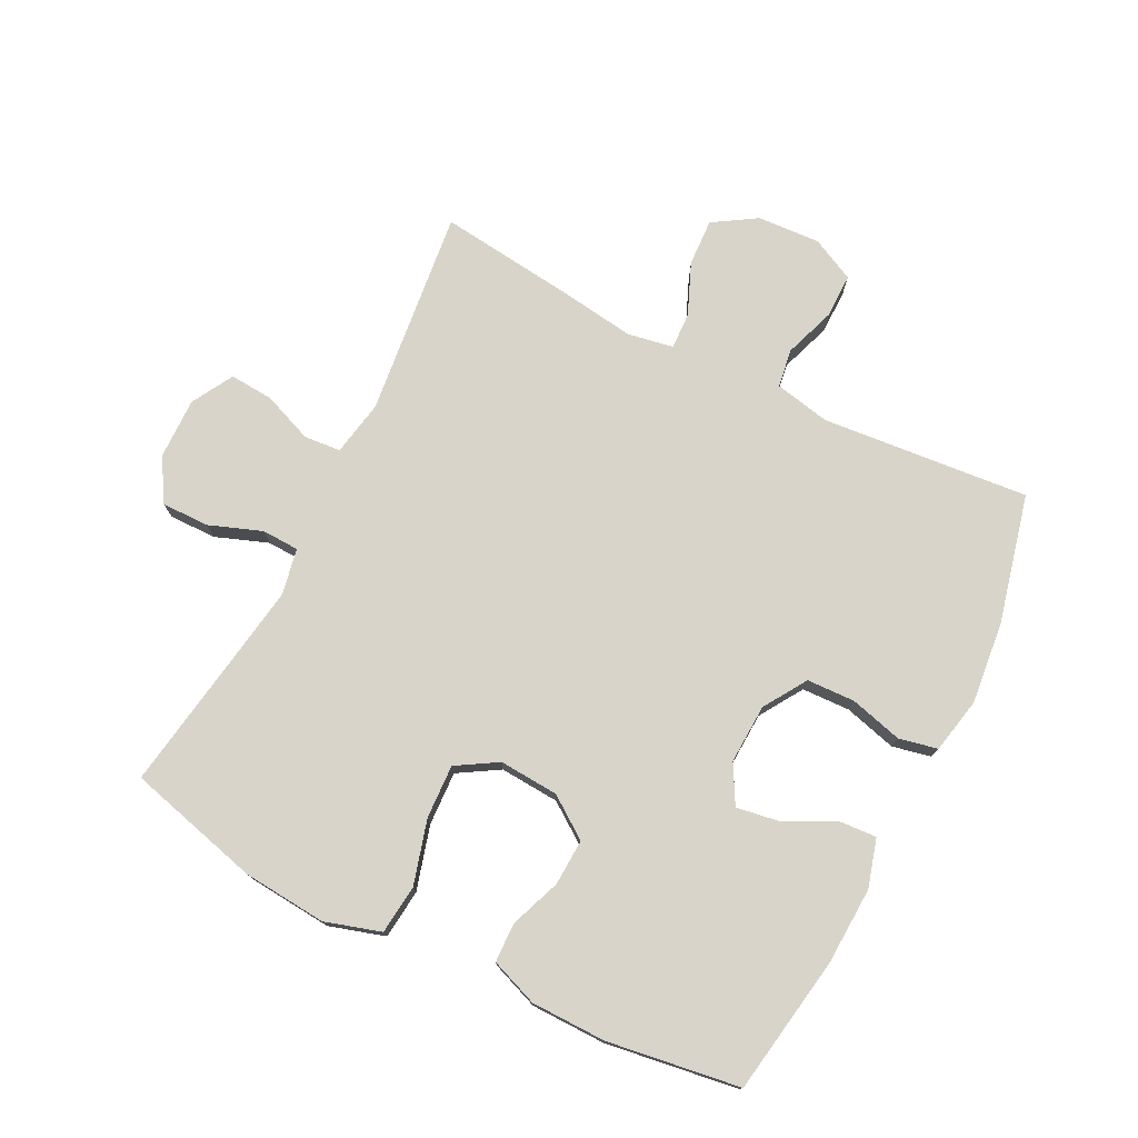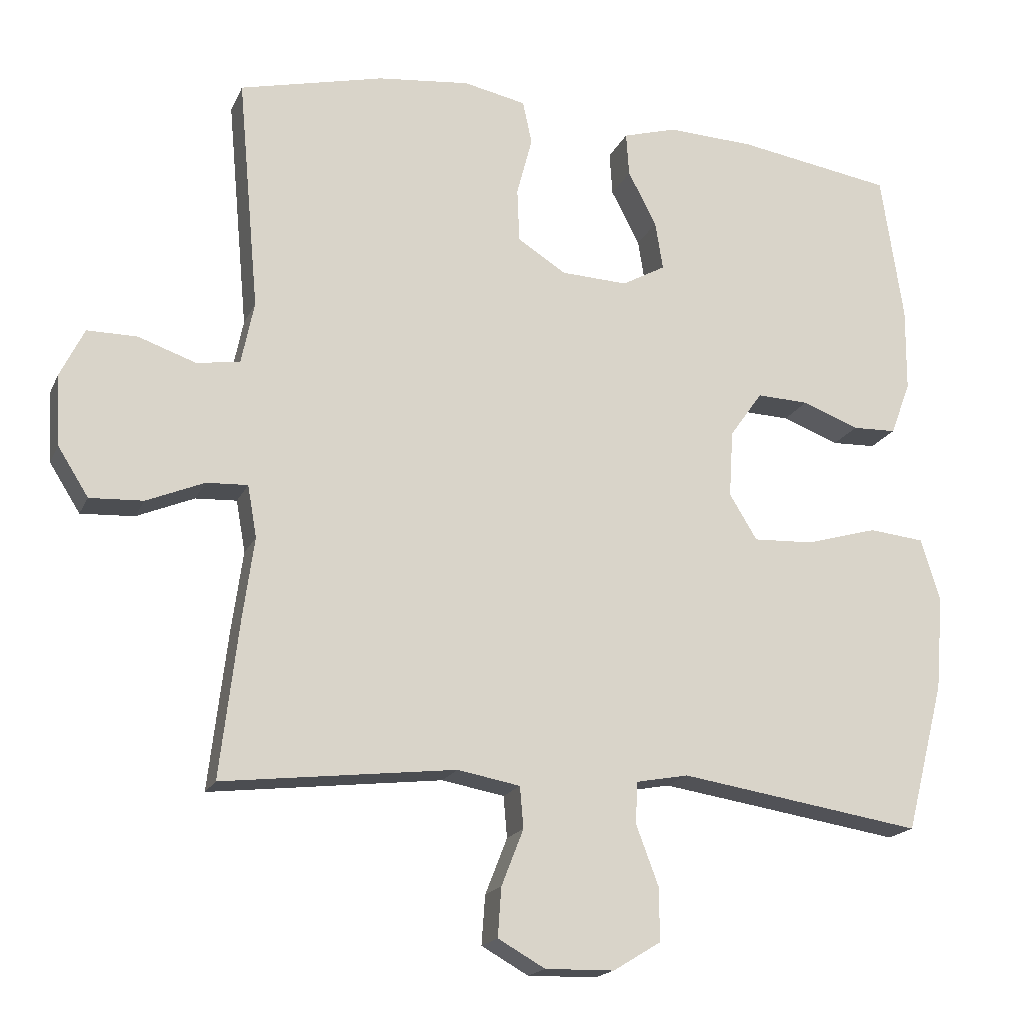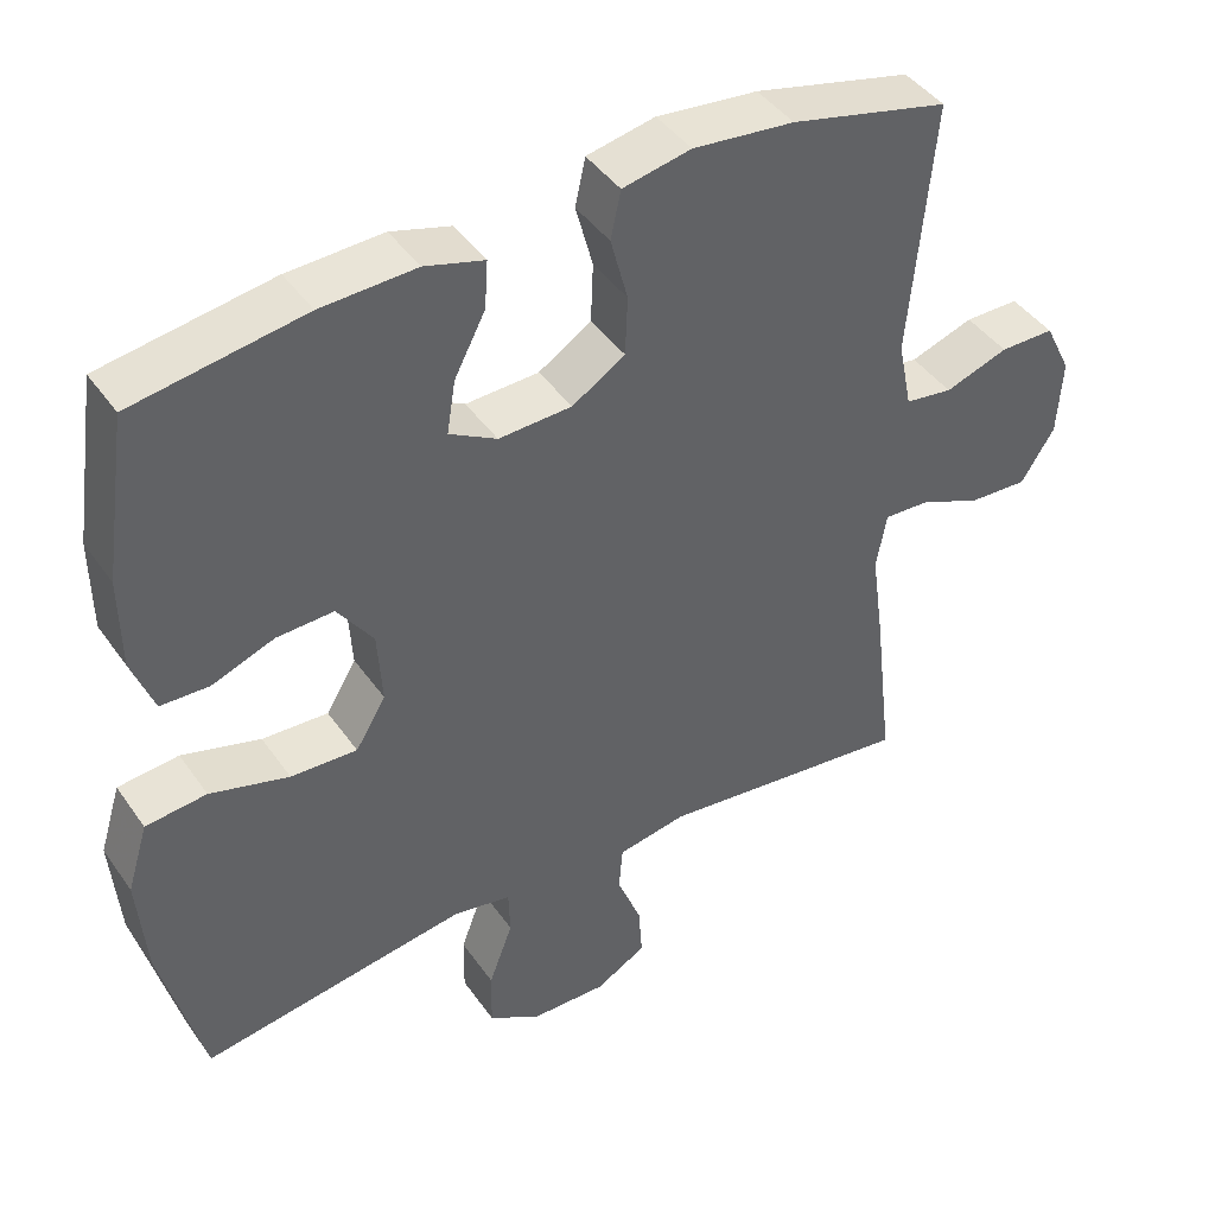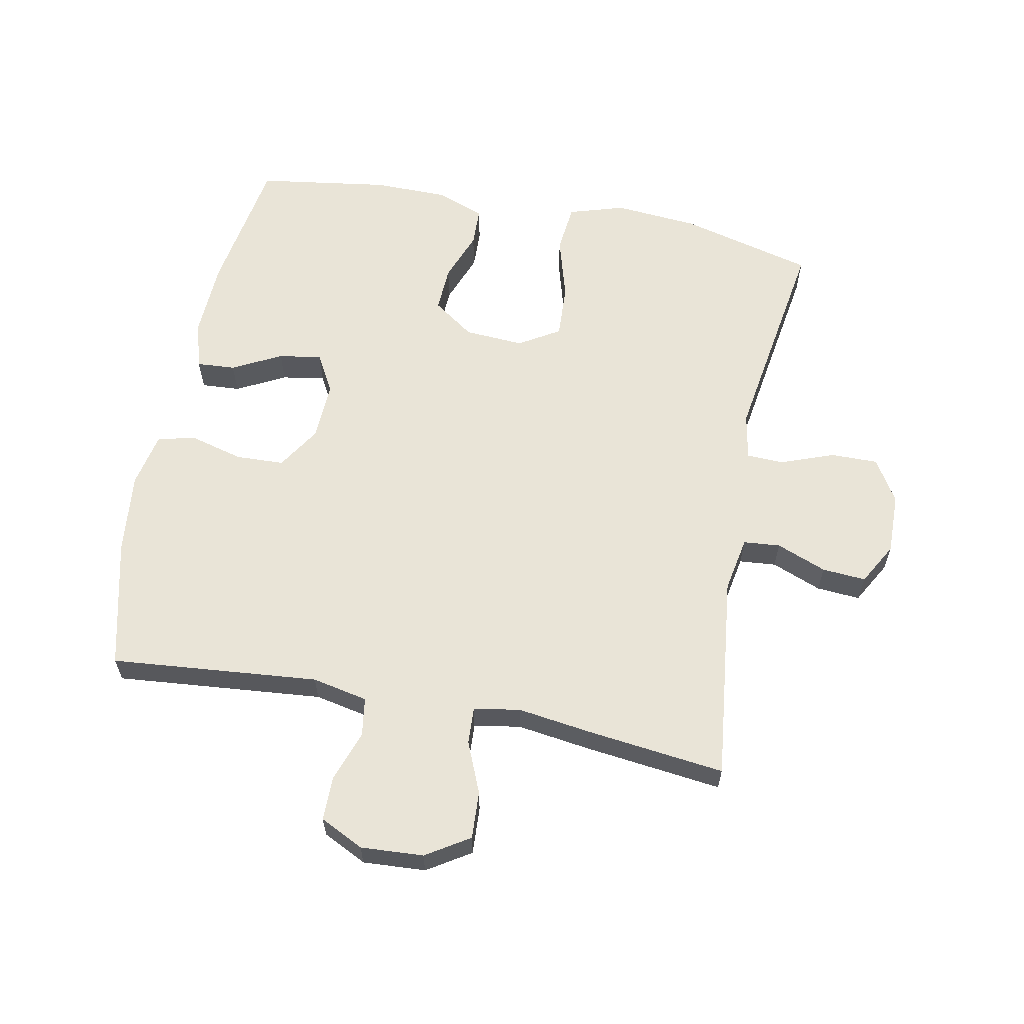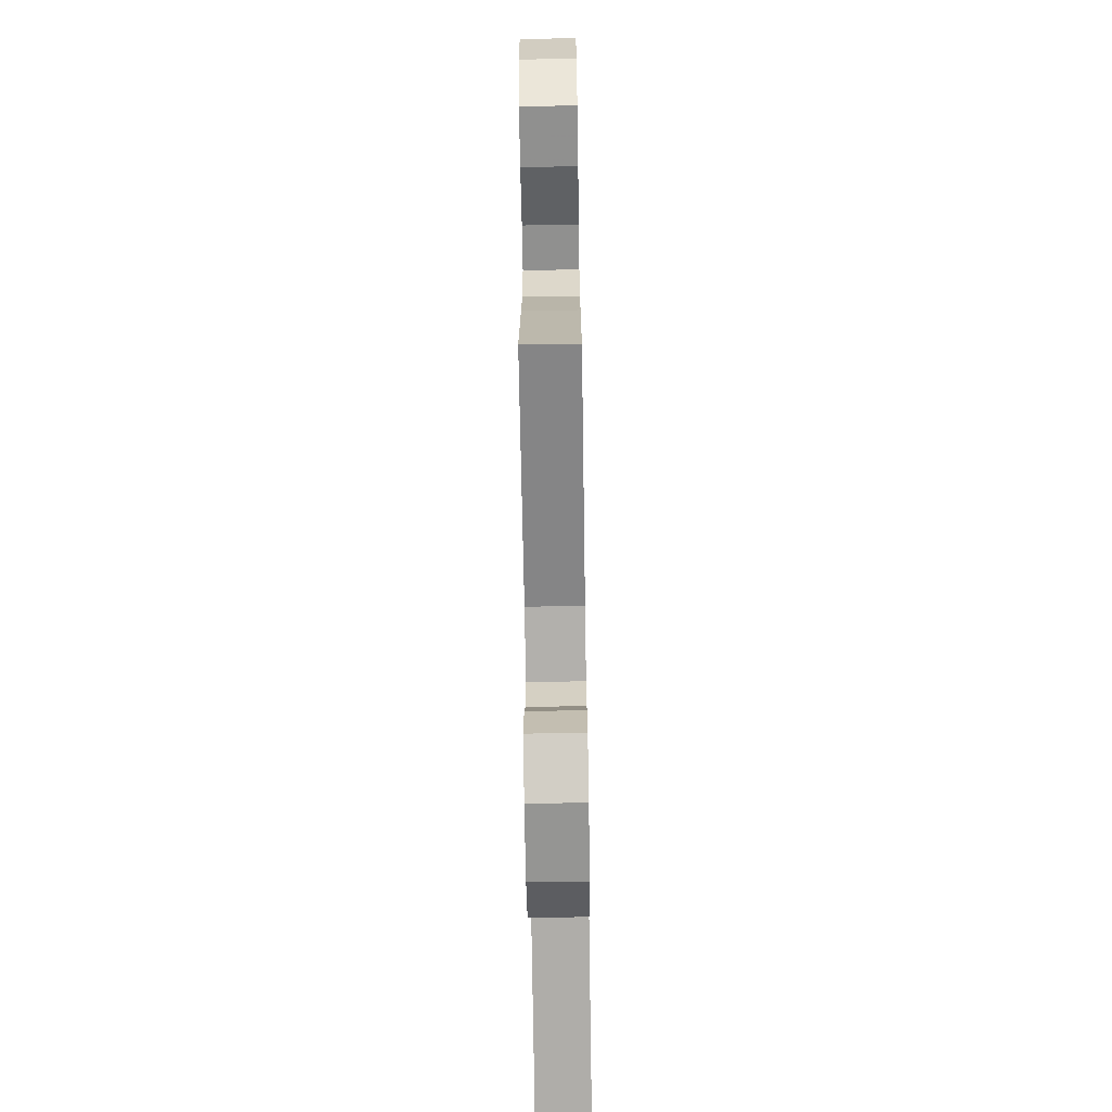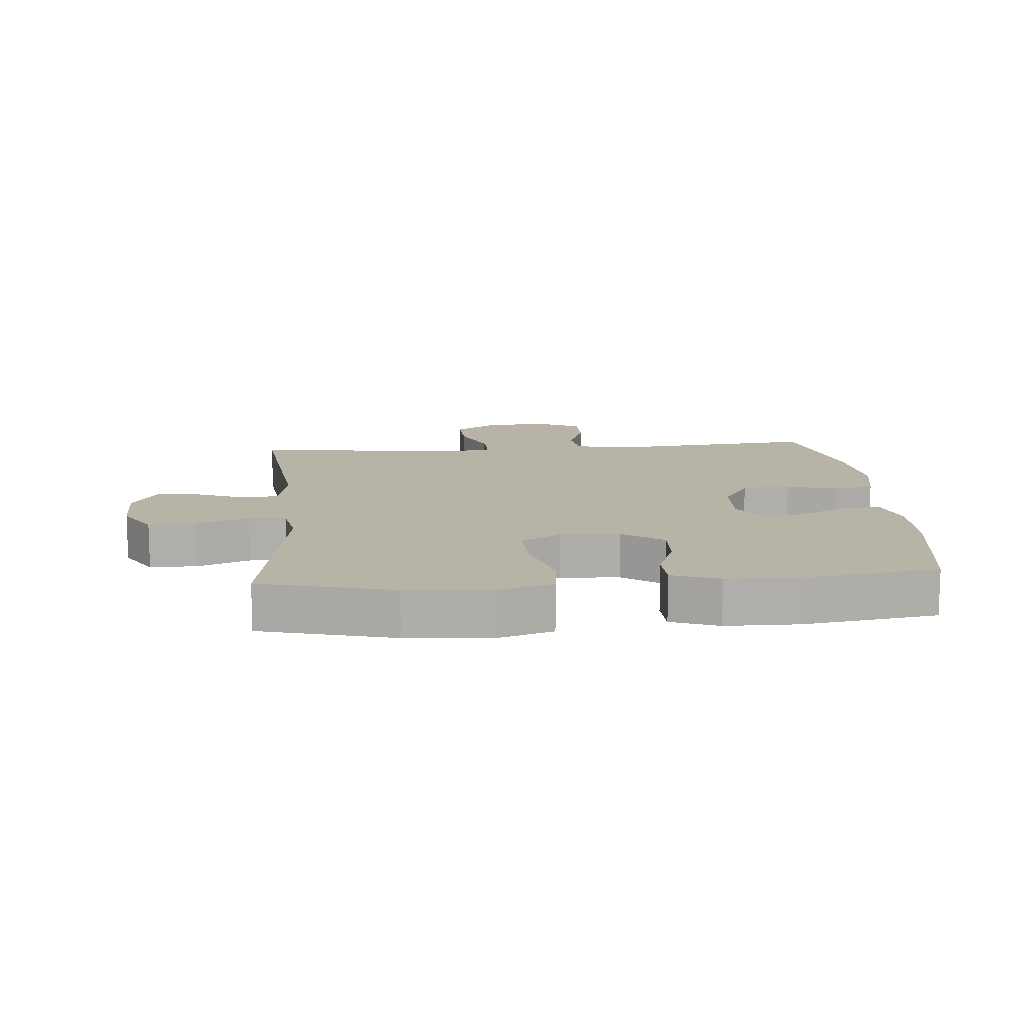
<metadata>
{"format":"obj","ext":"obj","renderer":"f3d","projection":"perspective","resolution":1024,"background":"white","views":[{"elev":75.7,"azim":-63.1,"up":"+Y"},{"elev":-18.2,"azim":161.5,"up":"+Z"},{"elev":43.1,"azim":-32.3,"up":"+Z"},{"elev":61.2,"azim":101.1,"up":"+Y"},{"elev":-68.5,"azim":90.9,"up":"+Z"},{"elev":12.7,"azim":-94.8,"up":"+Y"}]}
</metadata>
<code>
v 0.5 0.07 -0.5
v 0.173 0.07 -0.462
v 0.085 0.07 -0.478
v 0.08 0.07 -0.536
v 0.111 0.07 -0.615
v 0.116 0.07 -0.684
v 0.05 0.07 -0.721
v -0.047 0.07 -0.719
v -0.114 0.07 -0.678
v -0.113 0.07 -0.603
v -0.082 0.07 -0.52
v -0.084 0.07 -0.461
v -0.158 0.07 -0.447
v -0.275 0.07 -0.465
v -0.5 0.07 -0.5
v -0.554 0.07 -0.29
v -0.565 0.07 -0.157
v -0.538 0.07 -0.069
v -0.46 0.07 -0.061
v -0.359 0.07 -0.09
v -0.274 0.07 -0.094
v -0.235 0.07 -0.03
v -0.241 0.07 0.064
v -0.287 0.07 0.129
v -0.36 0.07 0.126
v -0.44 0.07 0.096
v -0.502 0.07 0.098
v -0.53 0.07 0.173
v -0.531 0.07 0.291
v -0.5 0.07 0.5
v -0.281 0.07 0.535
v -0.159 0.07 0.54
v -0.083 0.07 0.518
v -0.087 0.07 0.457
v -0.127 0.07 0.38
v -0.138 0.07 0.312
v -0.077 0.07 0.278
v 0.017 0.07 0.282
v 0.085 0.07 0.325
v 0.088 0.07 0.401
v 0.066 0.07 0.484
v 0.079 0.07 0.545
v 0.167 0.07 0.563
v 0.297 0.07 0.549
v 0.5 0.07 0.5
v 0.47 0.07 0.172
v 0.488 0.07 0.084
v 0.549 0.07 0.075
v 0.63 0.07 0.103
v 0.7 0.07 0.103
v 0.734 0.07 0.034
v 0.728 0.07 -0.065
v 0.685 0.07 -0.133
v 0.61 0.07 -0.129
v 0.529 0.07 -0.095
v 0.471 0.07 -0.092
v 0.458 0.07 -0.165
v 0.474 0.07 -0.28
v 0.5 0 -0.5
v 0.173 0 -0.462
v 0.085 0 -0.478
v 0.08 0 -0.536
v 0.111 0 -0.615
v 0.116 0 -0.684
v 0.05 0 -0.721
v -0.047 0 -0.719
v -0.114 0 -0.678
v -0.113 0 -0.603
v -0.082 0 -0.52
v -0.084 0 -0.461
v -0.158 0 -0.447
v -0.275 0 -0.465
v -0.5 0 -0.5
v -0.554 0 -0.29
v -0.565 0 -0.157
v -0.538 0 -0.069
v -0.46 0 -0.061
v -0.359 0 -0.09
v -0.274 0 -0.094
v -0.235 0 -0.03
v -0.241 0 0.064
v -0.287 0 0.129
v -0.36 0 0.126
v -0.44 0 0.096
v -0.502 0 0.098
v -0.53 0 0.173
v -0.531 0 0.291
v -0.5 0 0.5
v -0.281 0 0.535
v -0.159 0 0.54
v -0.083 0 0.518
v -0.087 0 0.457
v -0.127 0 0.38
v -0.138 0 0.312
v -0.077 0 0.278
v 0.017 0 0.282
v 0.085 0 0.325
v 0.088 0 0.401
v 0.066 0 0.484
v 0.079 0 0.545
v 0.167 0 0.563
v 0.297 0 0.549
v 0.5 0 0.5
v 0.47 0 0.172
v 0.488 0 0.084
v 0.549 0 0.075
v 0.63 0 0.103
v 0.7 0 0.103
v 0.734 0 0.034
v 0.728 0 -0.065
v 0.685 0 -0.133
v 0.61 0 -0.129
v 0.529 0 -0.095
v 0.471 0 -0.092
v 0.458 0 -0.165
v 0.474 0 -0.28
f 57 58 1 2
f 56 57 2 3
f 53 54 55
f 52 53 55
f 51 52 55
f 50 51 55
f 49 50 55
f 48 49 55
f 47 48 55 56
f 46 47 56 3
f 44 45 46
f 43 44 46
f 42 43 46
f 41 42 46
f 40 41 46
f 39 40 46 3
f 33 34 35
f 32 33 35
f 31 32 35
f 30 31 35
f 29 30 35
f 28 29 35
f 27 28 35
f 26 27 35
f 25 26 35
f 24 25 35 36
f 23 24 36 37
f 18 19 20
f 17 18 20
f 16 17 20
f 15 16 20
f 14 15 20
f 13 14 20 21
f 12 13 21 22
f 9 10 11
f 8 9 11
f 7 8 11
f 6 7 11
f 5 6 11
f 4 5 11
f 4 11 12
f 3 4 12
f 39 3 12
f 38 39 12
f 23 37 38
f 22 23 38
f 12 22 38
f 60 59 116 115
f 61 60 115 114
f 113 112 111
f 113 111 110
f 113 110 109
f 113 109 108
f 113 108 107
f 113 107 106
f 114 113 106 105
f 61 114 105 104
f 104 103 102
f 104 102 101
f 104 101 100
f 104 100 99
f 104 99 98
f 61 104 98 97
f 93 92 91
f 93 91 90
f 93 90 89
f 93 89 88
f 93 88 87
f 93 87 86
f 93 86 85
f 93 85 84
f 93 84 83
f 94 93 83 82
f 95 94 82 81
f 78 77 76
f 78 76 75
f 78 75 74
f 78 74 73
f 78 73 72
f 79 78 72 71
f 80 79 71 70
f 69 68 67
f 69 67 66
f 69 66 65
f 69 65 64
f 69 64 63
f 69 63 62
f 70 69 62
f 70 62 61
f 70 61 97
f 70 97 96
f 96 95 81
f 96 81 80
f 96 80 70
f 1 59 60 2
f 2 60 61 3
f 3 61 62 4
f 4 62 63 5
f 5 63 64 6
f 6 64 65 7
f 7 65 66 8
f 8 66 67 9
f 9 67 68 10
f 10 68 69 11
f 11 69 70 12
f 12 70 71 13
f 13 71 72 14
f 14 72 73 15
f 15 73 74 16
f 16 74 75 17
f 17 75 76 18
f 18 76 77 19
f 19 77 78 20
f 20 78 79 21
f 21 79 80 22
f 22 80 81 23
f 23 81 82 24
f 24 82 83 25
f 25 83 84 26
f 26 84 85 27
f 27 85 86 28
f 28 86 87 29
f 29 87 88 30
f 30 88 89 31
f 31 89 90 32
f 32 90 91 33
f 33 91 92 34
f 34 92 93 35
f 35 93 94 36
f 36 94 95 37
f 37 95 96 38
f 38 96 97 39
f 39 97 98 40
f 40 98 99 41
f 41 99 100 42
f 42 100 101 43
f 43 101 102 44
f 44 102 103 45
f 45 103 104 46
f 46 104 105 47
f 47 105 106 48
f 48 106 107 49
f 49 107 108 50
f 50 108 109 51
f 51 109 110 52
f 52 110 111 53
f 53 111 112 54
f 54 112 113 55
f 55 113 114 56
f 56 114 115 57
f 57 115 116 58
f 58 116 59 1

</code>
